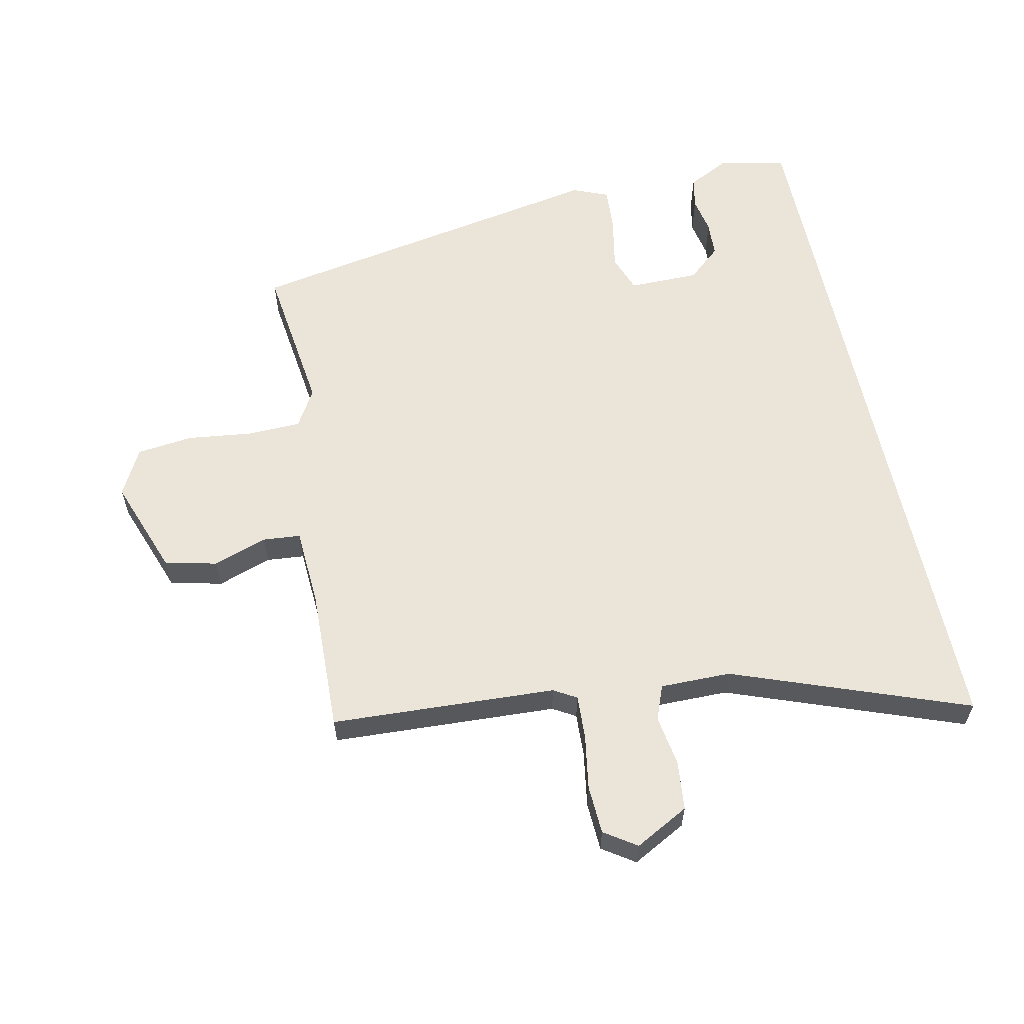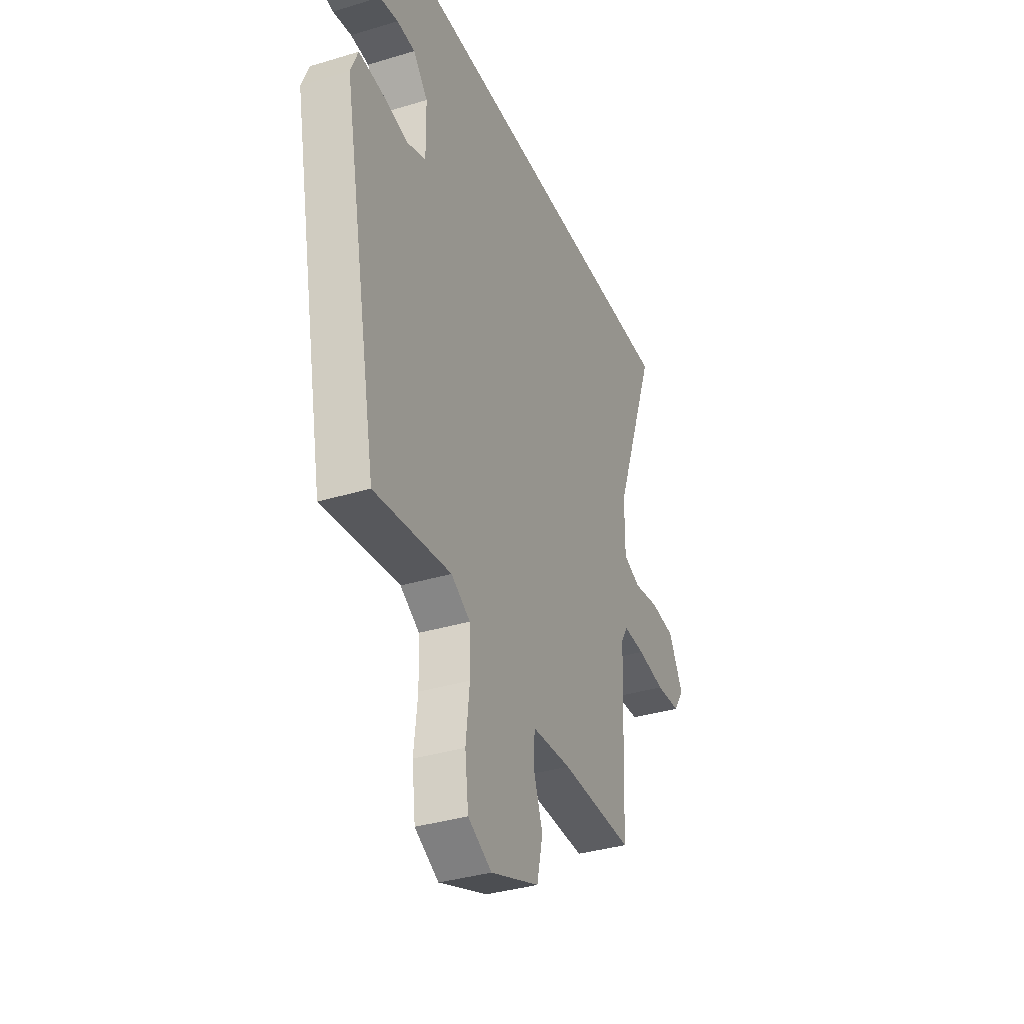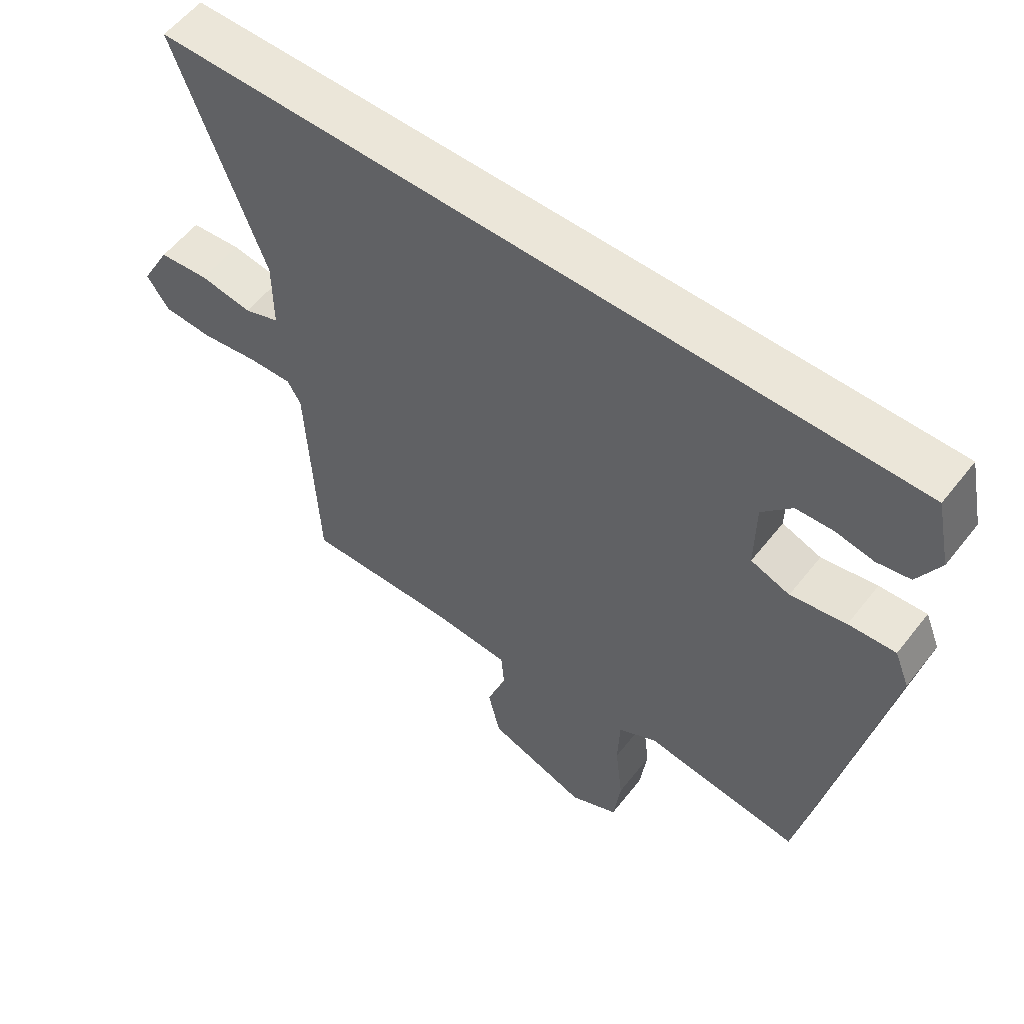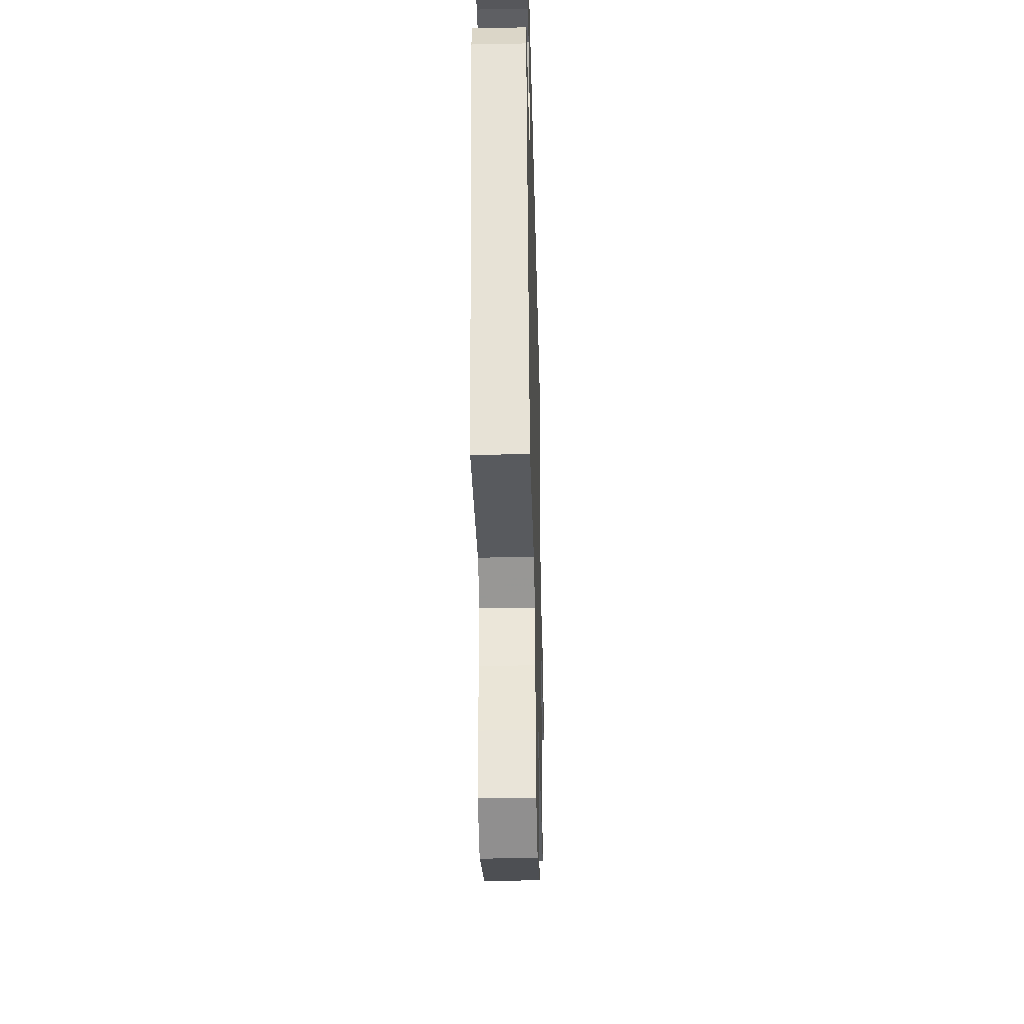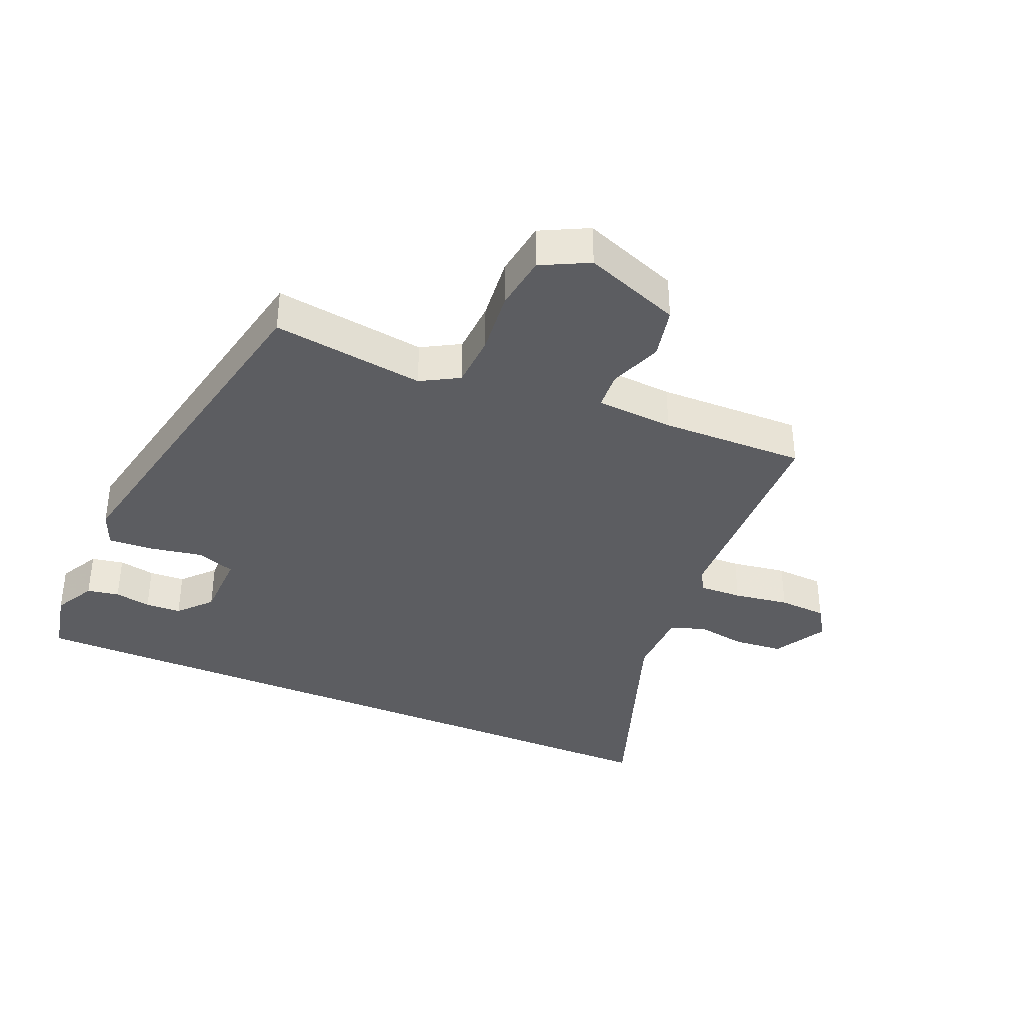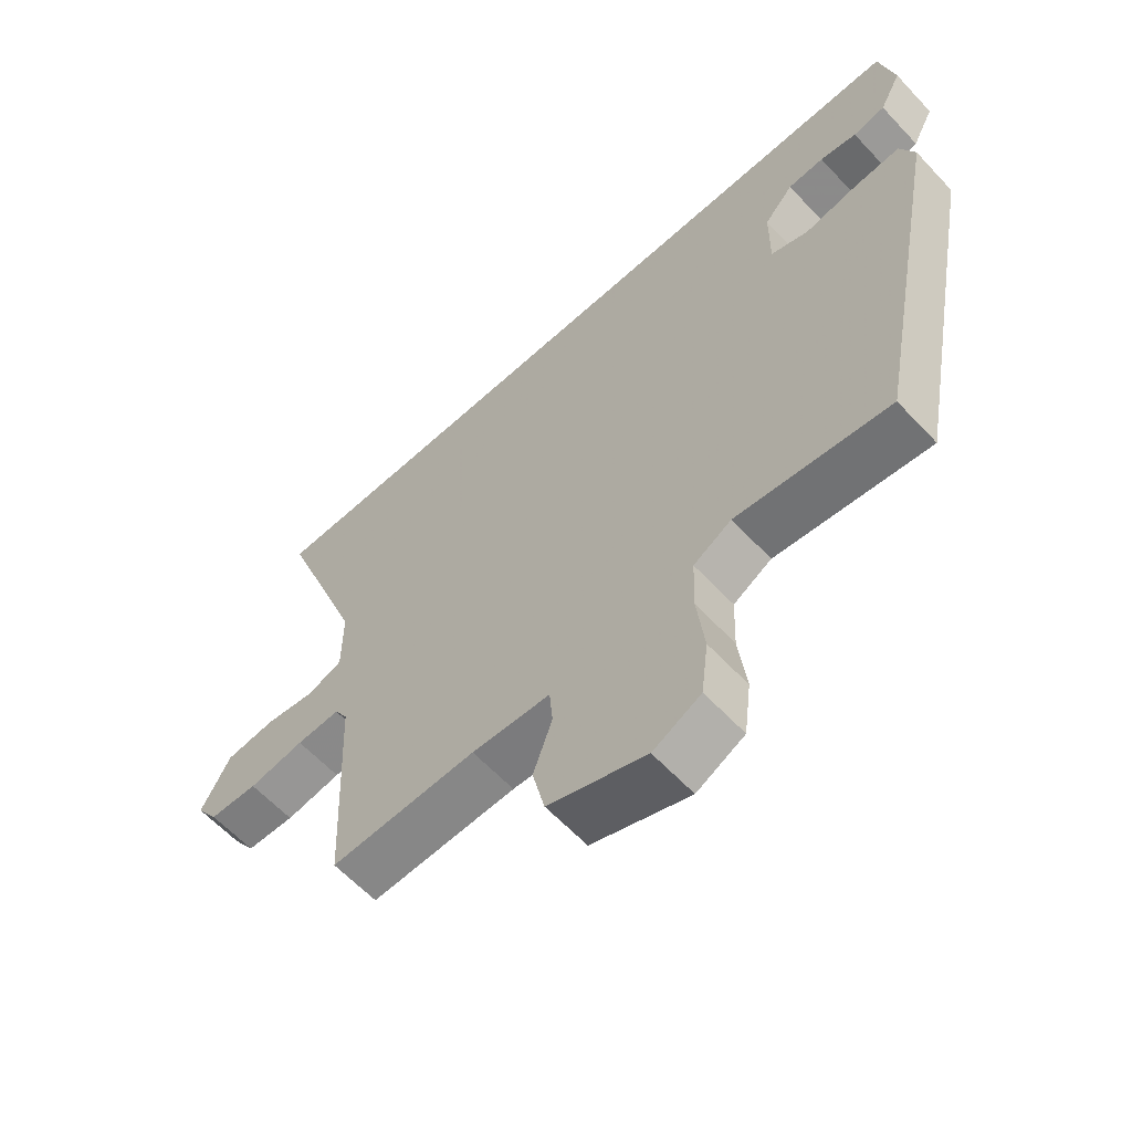
<metadata>
{"format":"obj","ext":"obj","renderer":"f3d","projection":"perspective","resolution":1024,"background":"white","views":[{"elev":59.2,"azim":-101.7,"up":"+Y"},{"elev":-35.7,"azim":111.8,"up":"+Z"},{"elev":56.9,"azim":37.7,"up":"+Z"},{"elev":-38.0,"azim":91.5,"up":"+Z"},{"elev":-36.5,"azim":156.4,"up":"+Y"},{"elev":-61.4,"azim":42.9,"up":"+Z"}]}
</metadata>
<code>
v 0.51 0.07 0.5
v 0.533 0.07 0.392
v 0.499 0.07 0.326
v 0.448 0.07 0.316
v 0.39 0.07 0.327
v 0.333 0.07 0.324
v 0.287 0.07 0.272
v 0.286 0.07 0.16
v 0.346 0.07 0.138
v 0.431 0.07 0.154
v 0.503 0.07 0.159
v 0.526 0.07 0.102
v 0.414 0.07 -0.483
v 0.172 0.07 -0.451
v 0.112 0.07 -0.486
v 0.109 0.07 -0.572
v 0.121 0.07 -0.675
v 0.11 0.07 -0.764
v 0.035 0.07 -0.803
v -0.119 0.07 -0.746
v -0.138 0.07 -0.663
v -0.108 0.07 -0.578
v -0.113 0.07 -0.518
v -0.237 0.07 -0.51
v -0.467 0.07 -0.516
v -0.483 0.07 -0.159
v -0.504 0.07 -0.123
v -0.573 0.07 -0.126
v -0.661 0.07 -0.14
v -0.738 0.07 -0.136
v -0.772 0.07 -0.085
v -0.726 0.07 0
v -0.648 0.07 0.008
v -0.567 0.07 -0.005
v -0.512 0.07 0.016
v -0.512 0.07 0.128
v -0.648 0.07 0.5
v 0.51 0 0.5
v 0.533 0 0.392
v 0.499 0 0.326
v 0.448 0 0.316
v 0.39 0 0.327
v 0.333 0 0.324
v 0.287 0 0.272
v 0.286 0 0.16
v 0.346 0 0.138
v 0.431 0 0.154
v 0.503 0 0.159
v 0.526 0 0.102
v 0.414 0 -0.483
v 0.172 0 -0.451
v 0.112 0 -0.486
v 0.109 0 -0.572
v 0.121 0 -0.675
v 0.11 0 -0.764
v 0.035 0 -0.803
v -0.119 0 -0.746
v -0.138 0 -0.663
v -0.108 0 -0.578
v -0.113 0 -0.518
v -0.237 0 -0.51
v -0.467 0 -0.516
v -0.483 0 -0.159
v -0.504 0 -0.123
v -0.573 0 -0.126
v -0.661 0 -0.14
v -0.738 0 -0.136
v -0.772 0 -0.085
v -0.726 0 0
v -0.648 0 0.008
v -0.567 0 -0.005
v -0.512 0 0.016
v -0.512 0 0.128
v -0.648 0 0.5
f 36 37 1 2
f 32 33 34
f 31 32 34
f 30 31 34
f 29 30 34
f 28 29 34
f 27 28 34 35
f 26 27 35 36
f 24 25 26
f 23 24 26 36
f 20 21 22
f 19 20 22
f 18 19 22
f 17 18 22
f 16 17 22
f 15 16 22 23
f 14 15 23 36
f 12 13 14
f 11 12 14
f 10 11 14
f 9 10 14
f 8 9 14 36
f 2 3 4 5
f 2 5 6
f 36 2 6
f 7 8 36
f 6 7 36
f 39 38 74 73
f 71 70 69
f 71 69 68
f 71 68 67
f 71 67 66
f 71 66 65
f 72 71 65 64
f 73 72 64 63
f 63 62 61
f 73 63 61 60
f 59 58 57
f 59 57 56
f 59 56 55
f 59 55 54
f 59 54 53
f 60 59 53 52
f 73 60 52 51
f 51 50 49
f 51 49 48
f 51 48 47
f 51 47 46
f 73 51 46 45
f 42 41 40 39
f 43 42 39
f 43 39 73
f 73 45 44
f 73 44 43
f 1 38 39 2
f 2 39 40 3
f 3 40 41 4
f 4 41 42 5
f 5 42 43 6
f 6 43 44 7
f 7 44 45 8
f 8 45 46 9
f 9 46 47 10
f 10 47 48 11
f 11 48 49 12
f 12 49 50 13
f 13 50 51 14
f 14 51 52 15
f 15 52 53 16
f 16 53 54 17
f 17 54 55 18
f 18 55 56 19
f 19 56 57 20
f 20 57 58 21
f 21 58 59 22
f 22 59 60 23
f 23 60 61 24
f 24 61 62 25
f 25 62 63 26
f 26 63 64 27
f 27 64 65 28
f 28 65 66 29
f 29 66 67 30
f 30 67 68 31
f 31 68 69 32
f 32 69 70 33
f 33 70 71 34
f 34 71 72 35
f 35 72 73 36
f 36 73 74 37
f 37 74 38 1

</code>
